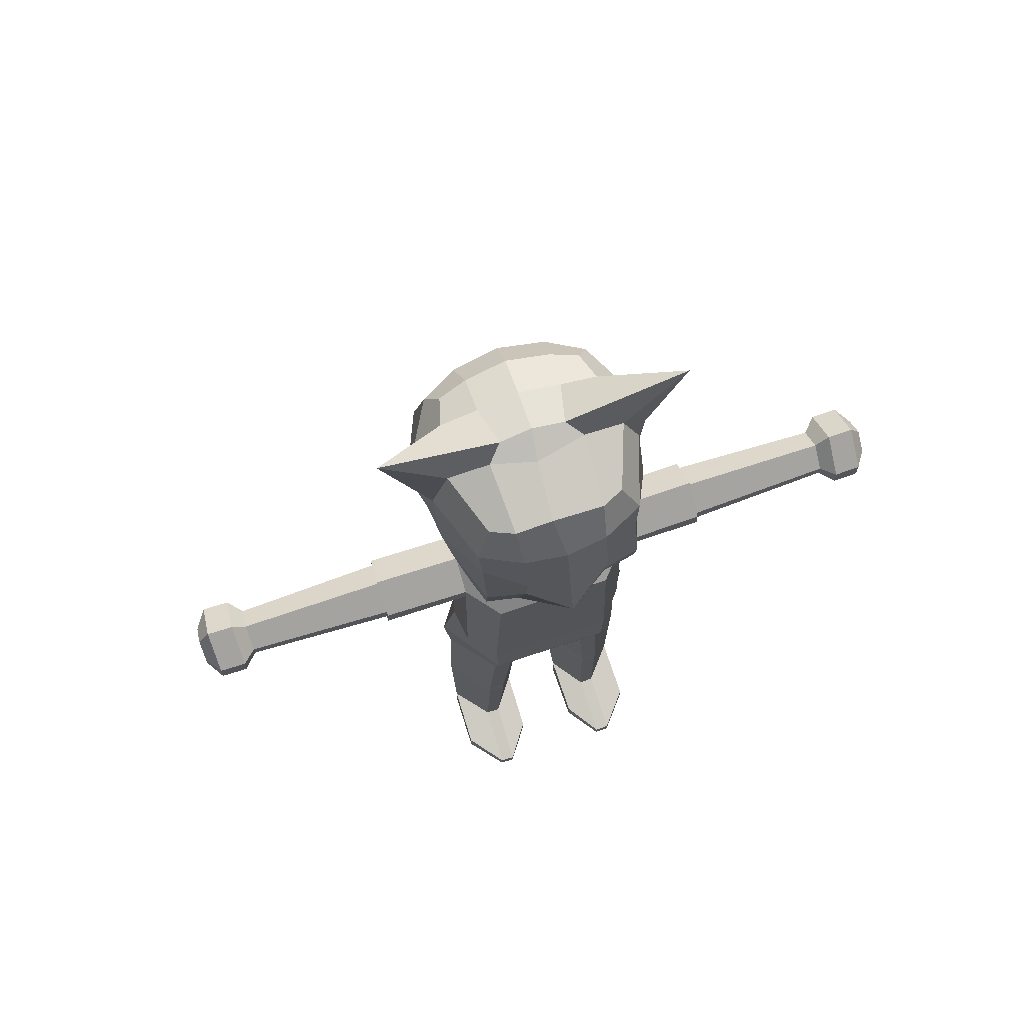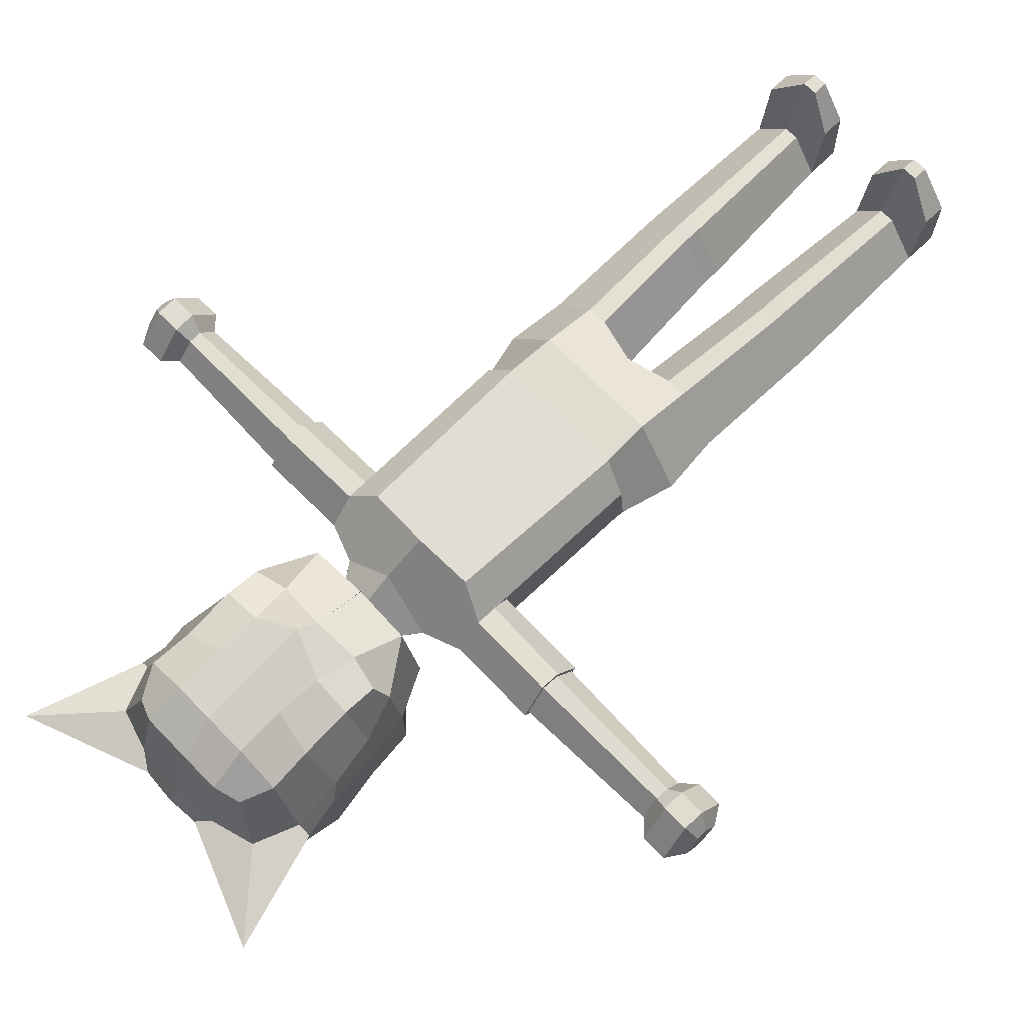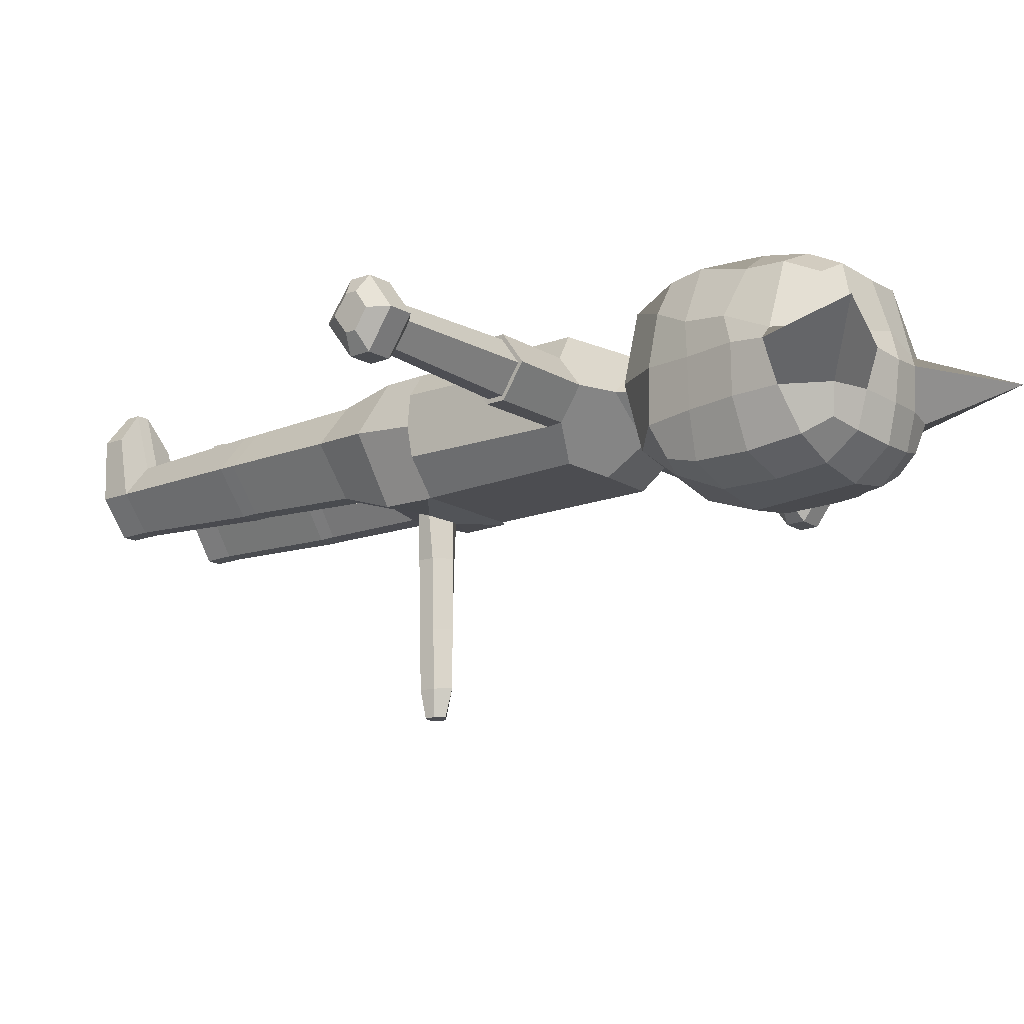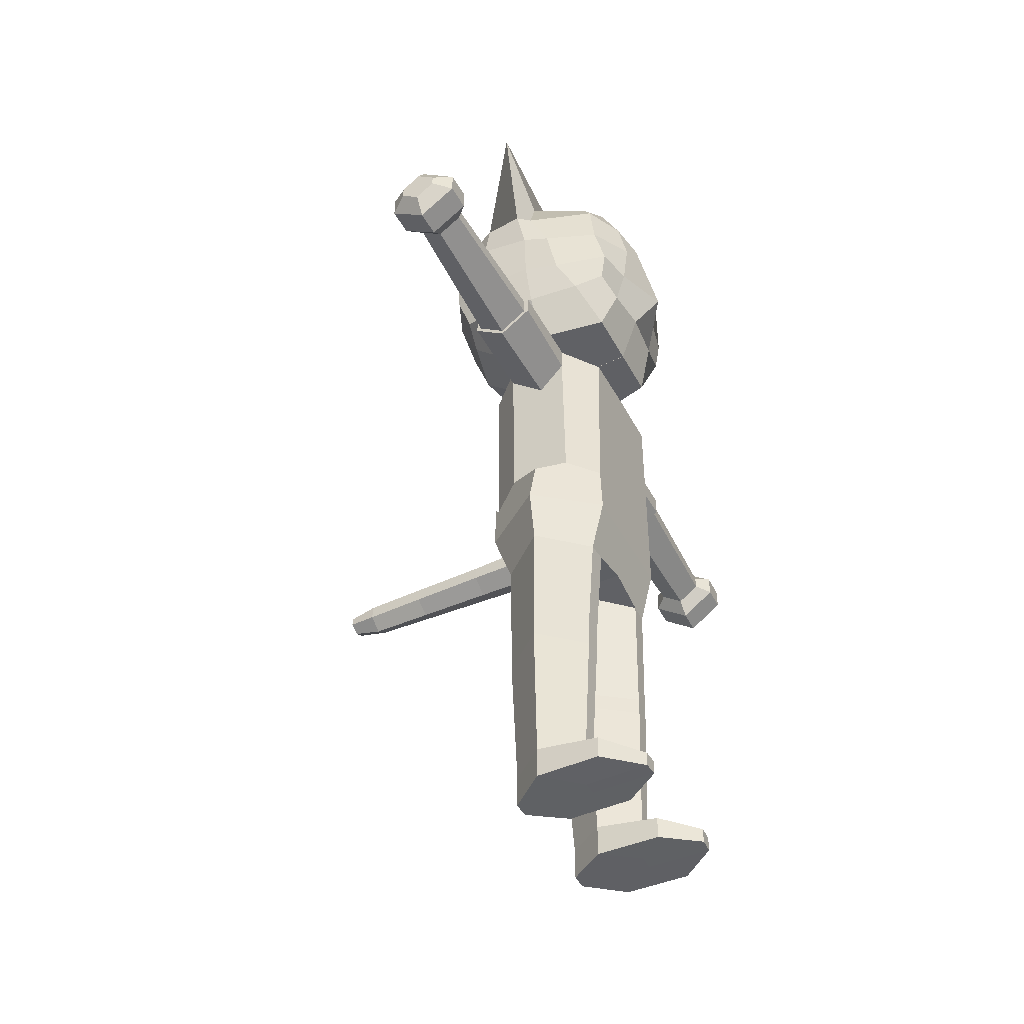
<metadata>
{"format":"obj","ext":"obj","renderer":"f3d","projection":"perspective","resolution":1024,"background":"white","views":[{"elev":72.2,"azim":-18.4,"up":"+Y"},{"elev":68.6,"azim":-134.2,"up":"+Z"},{"elev":-16.0,"azim":128.9,"up":"+Z"},{"elev":-45.6,"azim":-63.3,"up":"+Y"}]}
</metadata>
<code>
o Cube.002_Cube
v 0.01938 0.05334 0.8828
v 0.01938 -0.02479 0.8828
v 0.01938 0.05334 0.263
v 0.01938 -0.02479 0.263
v 0.6479 0.05334 0.8828
v 0.6479 -0.02479 0.8828
v 0.6479 0.05334 0.263
v 0.6479 -0.02479 0.263
f 2 4 3 1
f 4 8 7 3
f 8 6 5 7
f 6 2 1 5
f 1 3 7 5
f 6 8 4 2
o Cube.001_Cube.002
v 0.4276 1.261 0.4643
v 0.4474 1.037 0.4509
v 0.4223 1.248 0.6505
v 0.438 1.042 0.6812
v 0.4573 1.159 0.4345
v 0.4606 1.021 0.5678
v 0.4386 1.153 0.6723
v 0.5365 1.357 0.5622
v 0.4793 1.154 0.5661
v 0.4566 1.085 0.4365
v 0.4491 1.027 0.6401
v 0.4423 1.209 0.6673
v 0.4385 1.271 0.5028
v 0.3917 1.26 0.6674
v 0.4064 1.021 0.4429
v 0.4441 1.227 0.4461
v 0.4632 1.021 0.4928
v 0.4388 1.087 0.6882
v 0.4513 1.264 0.5713
v 0.3946 1.032 0.6872
v 0.3896 1.271 0.4546
v 0.4293 0.9609 0.5676
v 0.3344 0.9647 0.6662
v 0.3766 1.295 0.5566
v 0.4 1.162 0.4131
v 0.3882 1.146 0.7066
v 0.4889 1.205 0.5577
v 0.4722 1.086 0.5646
v 0.4842 1.158 0.4966
v 0.4739 1.142 0.604
v 0.4636 1.078 0.6141
v 0.4711 1.087 0.4972
v 0.4757 1.216 0.5008
v 0.3884 1.086 0.6992
v 0.3882 1.21 0.6935
v 0.4025 1.087 0.4138
v 0.3961 1.281 0.576
v 0.3888 1.285 0.5033
v 0.417 0.978 0.4798
v 0.4089 0.9676 0.6653
v 0.3958 1.23 0.4206
v 0.4743 1.206 0.5749
v 0.2386 1.261 0.4643
v 0.2188 1.037 0.4509
v 0.2438 1.248 0.6505
v 0.2281 1.042 0.6812
v 0.2089 1.159 0.4345
v 0.2055 1.021 0.5678
v 0.2275 1.153 0.6723
v 0.1296 1.357 0.5622
v 0.3331 1.035 0.6923
v 0.324 1.26 0.666
v 0.3331 1.018 0.4272
v 0.3331 1.279 0.4483
v 0.3331 0.9577 0.5687
v 0.3331 1.298 0.5526
v 0.1869 1.154 0.5661
v 0.2096 1.085 0.4365
v 0.217 1.027 0.6401
v 0.2238 1.209 0.6673
v 0.2276 1.271 0.5028
v 0.2744 1.26 0.6674
v 0.2597 1.021 0.4429
v 0.222 1.227 0.4461
v 0.203 1.021 0.4928
v 0.2274 1.087 0.6882
v 0.2149 1.264 0.5713
v 0.2715 1.032 0.6872
v 0.2765 1.271 0.4546
v 0.2368 0.9609 0.5676
v 0.3331 0.9726 0.4821
v 0.334 0.9647 0.6662
v 0.2895 1.295 0.5566
v 0.3331 1.291 0.4994
v 0.3278 1.285 0.5929
v 0.3331 1.231 0.4096
v 0.3331 1.089 0.4021
v 0.2661 1.162 0.4131
v 0.3331 1.211 0.7011
v 0.3331 1.064 0.7331
v 0.2779 1.146 0.7066
v 0.1773 1.205 0.5577
v 0.1939 1.086 0.5646
v 0.182 1.158 0.4966
v 0.1922 1.142 0.604
v 0.2025 1.078 0.6141
v 0.1951 1.087 0.4972
v 0.1905 1.216 0.5008
v 0.2777 1.086 0.6992
v 0.2779 1.21 0.6935
v 0.2636 1.087 0.4138
v 0.27 1.281 0.576
v 0.2773 1.285 0.5033
v 0.2491 0.978 0.4798
v 0.2572 0.9676 0.6653
v 0.2704 1.23 0.4206
v 0.1918 1.206 0.5749
v 0.1296 1.357 0.5622
v 0.2149 1.264 0.5713
v 0.2895 1.295 0.5566
v 0.1773 1.205 0.5577
v 0.27 1.281 0.576
v 0.1918 1.206 0.5749
f 50 20 11 27
f 49 24 9 29
f 48 28 12 19
f 47 30 14 25
f 46 32 64 82
f 45 22 60 83
f 44 18 13 33
f 43 87 60 22
f 41 35 16 21
f 40 36 17 37
f 39 26 15 38
f 36 39 38 17
f 14 19 39 36
f 19 12 26 39
f 18 40 37 13
f 10 25 40 18
f 25 14 36 40
f 24 41 21 9
f 13 37 41 24
f 37 17 35 41
f 26 42 34 15
f 12 28 42 26
f 28 59 88 42
f 20 43 22 11
f 15 34 43 20
f 61 23 44 85
f 23 10 18 44
f 32 45 83 64
f 16 27 45 32
f 27 11 22 45
f 29 46 82 62
f 9 21 46 29
f 21 16 32 46
f 23 47 25 10
f 61 79 47 23
f 79 63 30 47
f 30 48 19 14
f 63 31 48 30
f 31 59 28 48
f 84 49 29 62
f 33 13 24 49
f 35 50 27 16
f 17 38 50 35
f 38 15 20 50
f 88 87 43 34 42
f 33 49 84 85 44
f 105 75 53 68
f 104 77 51 72
f 103 67 54 76
f 102 73 56 78
f 101 82 64 81
f 100 83 60 70
f 99 86 55 66
f 98 70 60 87
f 96 69 58 90
f 95 92 65 91
f 94 93 57 74
f 91 65 93 94
f 56 91 94 67
f 67 94 74 54
f 66 55 92 95
f 52 66 95 73
f 73 95 91 56
f 72 51 69 96
f 55 72 96 92
f 92 96 90 65
f 74 57 89 97
f 54 74 97 76
f 76 97 88 59
f 68 53 70 98
f 57 68 98 89
f 61 85 99 71
f 71 99 66 52
f 81 64 83 100
f 75 100 70 53
f 77 62 82 101
f 51 77 101 69
f 69 101 81 58
f 71 52 73 102
f 61 71 102 79
f 79 102 78 63
f 78 56 67 103
f 63 78 103 80
f 80 103 76 59
f 84 62 77 104
f 86 104 72 55
f 65 90 105 93
f 93 105 68 57
f 88 97 89 98 87
f 86 99 85 84 104
f 106 108 110 107
f 109 106 107 111
o Cube_me_b
v 0.4194 0.5552 0.6566
v 0.4147 0.8616 0.6575
v 0.4192 0.5565 0.4837
v 0.4147 0.8616 0.4866
v 0.4113 0.6261 0.485
v 0.4531 0.9084 0.5721
v 0.4224 0.6189 0.6556
v 0.4819 0.5585 0.571
v 0.4633 0.6295 0.5713
v 0.4535 0.8769 0.6148
v 0.4508 0.8769 0.5293
v 0.4448 0.8201 0.5738
v 0.4527 0.6285 0.532
v 0.4562 0.6275 0.6172
v 0.4527 0.8486 0.613
v 0.4496 0.8545 0.5285
v 0.5683 0.8783 0.528
v 0.5706 0.91 0.5708
v 0.5693 0.8786 0.6135
v 0.5701 0.8525 0.6136
v 0.5703 0.8214 0.5708
v 0.5685 0.8526 0.528
v 0.5685 0.8764 0.5344
v 0.5704 0.9034 0.5708
v 0.5693 0.8767 0.6072
v 0.5701 0.8545 0.6072
v 0.5702 0.8279 0.5708
v 0.5686 0.8545 0.5344
v 0.7637 0.8744 0.5406
v 0.7652 0.8963 0.5701
v 0.7644 0.8747 0.5996
v 0.7649 0.8567 0.5997
v 0.7651 0.8351 0.5701
v 0.7638 0.8567 0.5406
v 0.7812 0.8798 0.5228
v 0.7836 0.9148 0.57
v 0.7822 0.8802 0.6172
v 0.7832 0.8513 0.6173
v 0.7834 0.8169 0.57
v 0.7813 0.8514 0.5228
v 0.8326 0.8731 0.5453
v 0.8158 0.88 0.5221
v 0.8183 0.915 0.5693
v 0.8169 0.8804 0.6165
v 0.8178 0.8515 0.6166
v 0.818 0.8171 0.5693
v 0.816 0.8516 0.5221
v 0.8339 0.8907 0.5691
v 0.8332 0.8733 0.5929
v 0.8337 0.8587 0.5929
v 0.8338 0.8414 0.5691
v 0.8327 0.8587 0.5453
v 0.4741 0.4818 0.5738
v 0.4192 0.4803 0.5093
v 0.3936 0.4799 0.6395
v 0.4193 0.4793 0.6385
v 0.3907 0.4803 0.5096
v 0.3621 0.3168 0.5739
v 0.3464 0.5032 0.5746
v 0.4277 0.317 0.5151
v 0.4046 0.3166 0.6325
v 0.4772 0.3183 0.5733
v 0.4278 0.316 0.6315
v 0.402 0.3169 0.5154
v 0.428 0.2922 0.6314
v 0.4774 0.2944 0.5731
v 0.4279 0.2931 0.5149
v 0.4048 0.2927 0.6323
v 0.3623 0.2929 0.5738
v 0.4022 0.293 0.5153
v 0.4319 0.09494 0.6231
v 0.4734 0.09681 0.5742
v 0.4318 0.0957 0.5253
v 0.4125 0.09538 0.6239
v 0.3768 0.09553 0.5748
v 0.4103 0.09568 0.5256
v 0.4323 0.05128 0.6228
v 0.4738 0.05315 0.5739
v 0.4322 0.05204 0.5251
v 0.4128 0.05172 0.6236
v 0.3771 0.05187 0.5745
v 0.4107 0.05202 0.5254
v 0.4332 0.07075 0.7085
v 0.4747 0.08332 0.6596
v 0.4138 0.0712 0.7093
v 0.3781 0.08204 0.6602
v 0.4336 0.05082 0.7082
v 0.4751 0.05269 0.6593
v 0.4142 0.05126 0.709
v 0.3785 0.05141 0.6599
v 0.4158 0.6253 0.4828
v 0.362 0.5631 0.4951
v 0.3633 0.5824 0.4795
v 0.3602 0.5631 0.4208
v 0.3578 0.5844 0.4208
v 0.3574 0.5629 0.3234
v 0.3549 0.5843 0.3234
v 0.3546 0.5628 0.2423
v 0.3522 0.5842 0.2423
v 0.3491 0.5676 0.2046
v 0.3477 0.58 0.2046
v 0.403 0.9271 0.5721
v 0.4032 0.927 0.5721
v 0.2509 0.5552 0.6566
v 0.2556 0.8616 0.6575
v 0.2511 0.5565 0.4837
v 0.2556 0.8616 0.4866
v 0.3352 0.8637 0.4866
v 0.259 0.6261 0.485
v 0.3352 0.5495 0.4832
v 0.2172 0.9084 0.5721
v 0.2479 0.6189 0.6556
v 0.1884 0.5585 0.571
v 0.3352 0.8637 0.6575
v 0.3352 1.021 0.5721
v 0.207 0.6295 0.5713
v 0.2169 0.8769 0.6148
v 0.2195 0.8769 0.5293
v 0.2255 0.8201 0.5738
v 0.2176 0.6285 0.532
v 0.2141 0.6275 0.6172
v 0.2176 0.8486 0.613
v 0.2207 0.8545 0.5285
v 0.102 0.8783 0.528
v 0.09972 0.91 0.5708
v 0.101 0.8786 0.6135
v 0.1002 0.8525 0.6136
v 0.09996 0.8214 0.5708
v 0.1018 0.8526 0.528
v 0.1018 0.8764 0.5344
v 0.09988 0.9034 0.5708
v 0.101 0.8767 0.6072
v 0.1003 0.8545 0.6072
v 0.1001 0.8279 0.5708
v 0.1017 0.8545 0.5344
v -0.09338 0.8744 0.5406
v -0.09494 0.8963 0.5701
v -0.09405 0.8747 0.5996
v -0.09464 0.8567 0.5997
v -0.09478 0.8351 0.5701
v -0.09349 0.8567 0.5406
v -0.1108 0.8798 0.5228
v -0.1133 0.9148 0.57
v -0.1119 0.8802 0.6172
v -0.1129 0.8513 0.6173
v -0.1131 0.8169 0.57
v -0.111 0.8514 0.5228
v -0.1623 0.8731 0.5453
v -0.1455 0.88 0.5221
v -0.148 0.915 0.5693
v -0.1466 0.8804 0.6165
v -0.1475 0.8515 0.6166
v -0.1477 0.8171 0.5693
v -0.1457 0.8516 0.5221
v -0.1636 0.8907 0.5691
v -0.1629 0.8733 0.5929
v -0.1634 0.8587 0.5929
v -0.1635 0.8414 0.5691
v -0.1624 0.8587 0.5453
v 0.3352 0.4949 0.6392
v 0.3352 0.4949 0.51
v 0.1962 0.4818 0.5738
v 0.2511 0.4803 0.5093
v 0.2767 0.4799 0.6395
v 0.251 0.4793 0.6385
v 0.2796 0.4803 0.5096
v 0.3082 0.3168 0.5739
v 0.3239 0.5032 0.5746
v 0.2426 0.317 0.5151
v 0.2657 0.3166 0.6325
v 0.1931 0.3183 0.5733
v 0.2425 0.316 0.6315
v 0.2683 0.3169 0.5154
v 0.2423 0.2922 0.6314
v 0.1929 0.2944 0.5731
v 0.2424 0.2931 0.5149
v 0.2655 0.2927 0.6323
v 0.308 0.2929 0.5738
v 0.2681 0.293 0.5153
v 0.2384 0.09494 0.6231
v 0.1969 0.09681 0.5742
v 0.2385 0.0957 0.5253
v 0.2579 0.09538 0.6239
v 0.2936 0.09553 0.5748
v 0.26 0.09568 0.5256
v 0.238 0.05128 0.6228
v 0.1966 0.05315 0.5739
v 0.2381 0.05204 0.5251
v 0.2575 0.05172 0.6236
v 0.2932 0.05187 0.5745
v 0.2596 0.05202 0.5254
v 0.2371 0.07075 0.7085
v 0.1956 0.08332 0.6596
v 0.2565 0.0712 0.7093
v 0.2922 0.08204 0.6602
v 0.2367 0.05082 0.7082
v 0.1952 0.05269 0.6593
v 0.2561 0.05126 0.709
v 0.2918 0.05141 0.6599
v 0.2545 0.6253 0.4828
v 0.3084 0.5631 0.4951
v 0.3352 0.6017 0.4722
v 0.307 0.5824 0.4795
v 0.3101 0.5631 0.4208
v 0.3352 0.5494 0.4215
v 0.3352 0.6016 0.4215
v 0.3125 0.5844 0.4208
v 0.313 0.5629 0.3234
v 0.3352 0.5493 0.3241
v 0.3352 0.6015 0.3241
v 0.3154 0.5843 0.3234
v 0.3157 0.5628 0.2423
v 0.3352 0.5491 0.243
v 0.3352 0.6014 0.243
v 0.3181 0.5842 0.2423
v 0.3212 0.5676 0.2046
v 0.3352 0.5597 0.205
v 0.3352 0.59 0.205
v 0.3226 0.58 0.2046
v 0.2673 0.9271 0.5721
v 0.3352 0.9199 0.6352
v 0.3352 0.9233 0.5208
v 0.2671 0.927 0.5721
f 204 202 114 203
f 120 125 118 112 119
f 114 119 164 165
f 332 213 226
f 119 112 167 164
f 215 276 275 271 166 167 112
f 116 124 120 119 114 202
f 121 113 118 125 126
f 115 122 127 124 116
f 163 152 159 160 161 162
f 122 117 129 128
f 123 127 133 132
f 128 129 135 134
f 130 131 137 136
f 127 122 128 133
f 117 121 130 129
f 121 126 131 130
f 126 123 132 131
f 139 134 140 145
f 135 136 142 141
f 132 133 139 138
f 131 132 138 137
f 129 130 136 135
f 133 128 134 139
f 136 137 143 142
f 134 135 141 140
f 138 139 145 144
f 137 138 144 143
f 142 143 149 148
f 145 140 146 151
f 141 142 148 147
f 143 144 150 149
f 144 145 151 150
f 140 141 147 146
f 146 147 154 153
f 148 149 156 155
f 151 146 153 158
f 147 148 155 154
f 149 150 157 156
f 150 151 158 157
f 154 155 160 159
f 156 157 162 161
f 157 158 163 162
f 153 154 159 152
f 155 156 161 160
f 158 153 152 163
f 313 314 311 220 116 202 204
f 272 277 274 217 312 221 203 114 165 168
f 272 168 170 166 271
f 168 165 171 175
f 175 171 178 181
f 167 166 172 174
f 166 170 169 172
f 170 168 175 169
f 164 167 174 173
f 165 164 173 171
f 179 180 186 185
f 173 174 176 177
f 174 172 179 176
f 169 175 181 180
f 172 169 180 179
f 171 173 177 178
f 183 182 194 195
f 178 177 183 184
f 181 178 184 187
f 176 179 185 182
f 177 176 182 183
f 180 181 187 186
f 190 189 188 191 192 193
f 186 192 201 197
f 186 187 193 192
f 182 185 196 194
f 184 183 189 190
f 187 184 190 193
f 194 196 200 198
f 195 194 198 199
f 196 197 201 200
f 189 183 195 199
f 191 188 198 200
f 185 186 197 196
f 188 189 199 198
f 192 191 200 201
f 203 221 316 205
f 123 126 125 120 124 127
f 317 206 208 321
f 313 204 206 317
f 204 203 205 206
f 321 208 210 325
f 206 205 207 208
f 205 316 320 207
f 209 324 328 211
f 208 207 209 210
f 207 320 324 209
f 329 212 211 328
f 325 210 212 329
f 210 209 211 212
f 116 220 218 219 115
f 223 215 112 118
f 214 333 226 213
f 115 219 333 214 117 122
f 113 121 117 214 213 332 225
f 314 312 217 311
f 227 224 215 223 232
f 217 274 273 224
f 332 226 331
f 224 273 276 215
f 220 311 217 224 227 231
f 228 233 232 223 216
f 218 220 231 234 229
f 270 269 268 267 266 259
f 229 235 236 222
f 230 239 240 234
f 235 241 242 236
f 237 243 244 238
f 234 240 235 229
f 222 236 237 228
f 228 237 238 233
f 233 238 239 230
f 246 252 247 241
f 242 248 249 243
f 239 245 246 240
f 238 244 245 239
f 236 242 243 237
f 240 246 241 235
f 243 249 250 244
f 241 247 248 242
f 245 251 252 246
f 244 250 251 245
f 249 255 256 250
f 252 258 253 247
f 248 254 255 249
f 250 256 257 251
f 251 257 258 252
f 247 253 254 248
f 253 260 261 254
f 255 262 263 256
f 258 265 260 253
f 254 261 262 255
f 256 263 264 257
f 257 264 265 258
f 261 266 267 262
f 263 268 269 264
f 264 269 270 265
f 260 259 266 261
f 262 267 268 263
f 265 270 259 260
f 272 271 275 279 277
f 277 284 280 274
f 284 290 287 280
f 276 283 281 275
f 275 281 278 279
f 279 278 284 277
f 273 282 283 276
f 274 280 282 273
f 288 294 295 289
f 282 286 285 283
f 283 285 288 281
f 278 289 290 284
f 281 288 289 278
f 280 287 286 282
f 292 304 303 291
f 287 293 292 286
f 290 296 293 287
f 285 291 294 288
f 286 292 291 285
f 289 295 296 290
f 299 302 301 300 297 298
f 295 306 310 301
f 295 301 302 296
f 291 303 305 294
f 293 299 298 292
f 296 302 299 293
f 303 307 309 305
f 304 308 307 303
f 305 309 310 306
f 298 308 304 292
f 300 309 307 297
f 294 305 306 295
f 297 307 308 298
f 301 310 309 300
f 312 315 316 221
f 230 234 231 227 232 233
f 317 321 322 318
f 313 317 318 314
f 314 318 315 312
f 321 325 326 322
f 318 322 319 315
f 315 319 320 316
f 323 327 328 324
f 322 326 323 319
f 319 323 324 320
f 329 328 327 330
f 325 329 330 326
f 326 330 327 323
f 334 331 226 333
f 218 229 222 334 333 219
f 216 225 332 331 334 222 228
f 216 223 118 113 225

</code>
